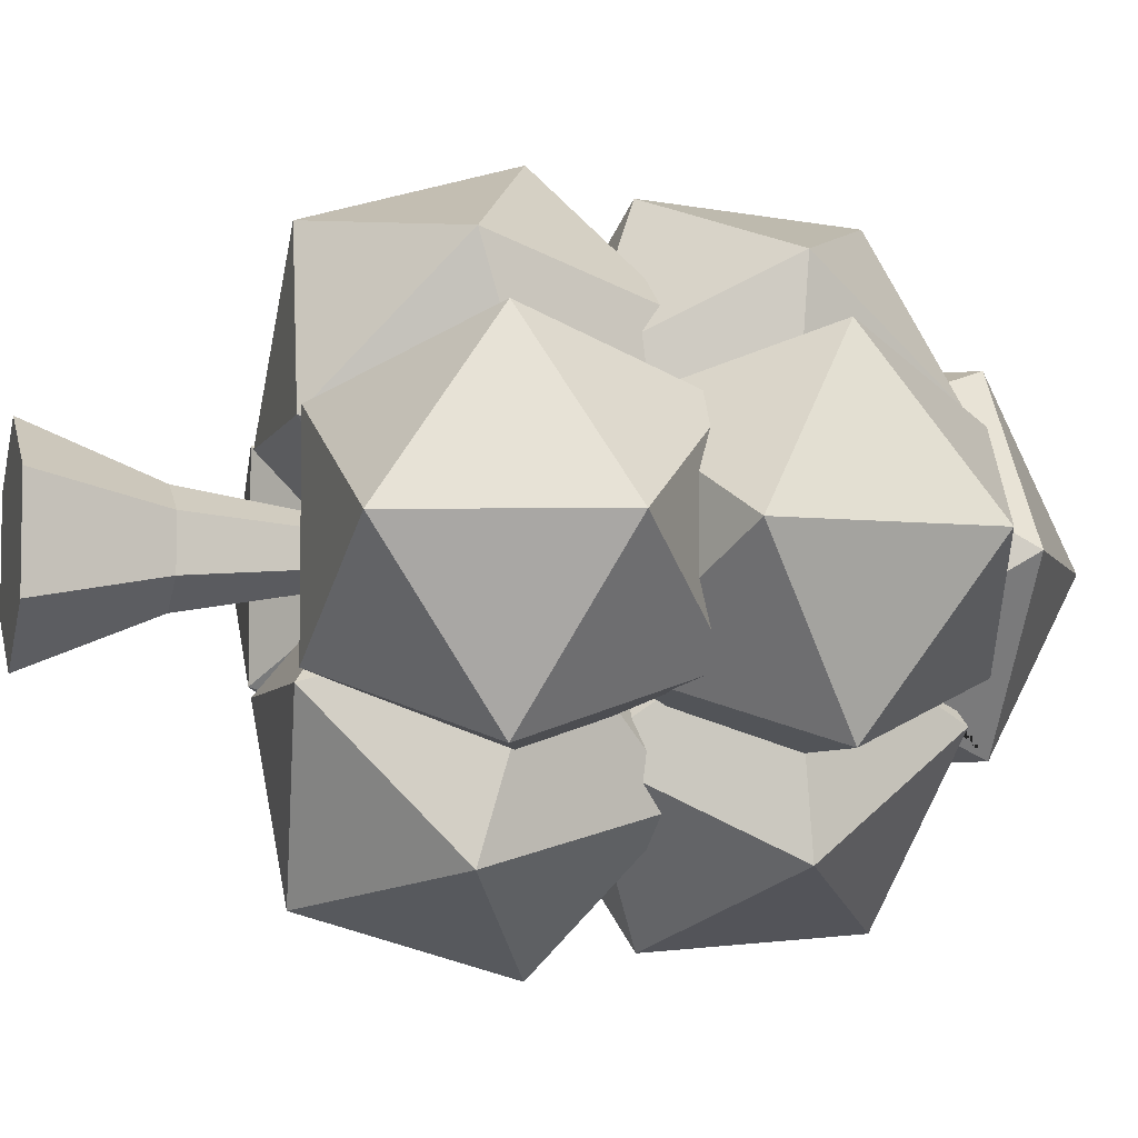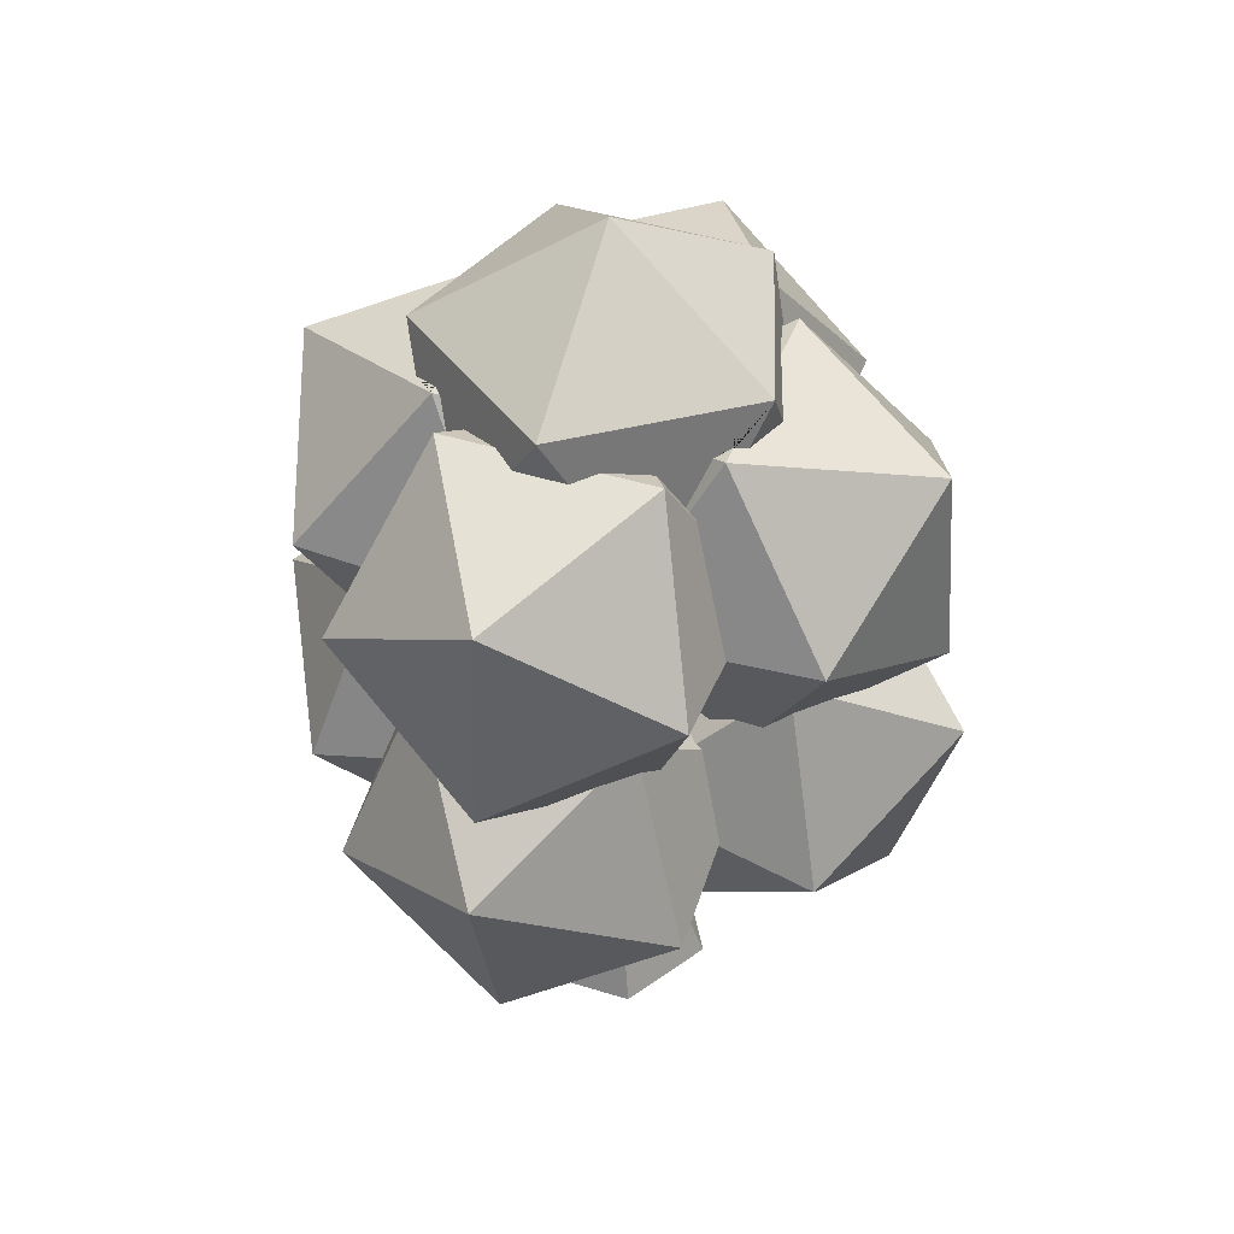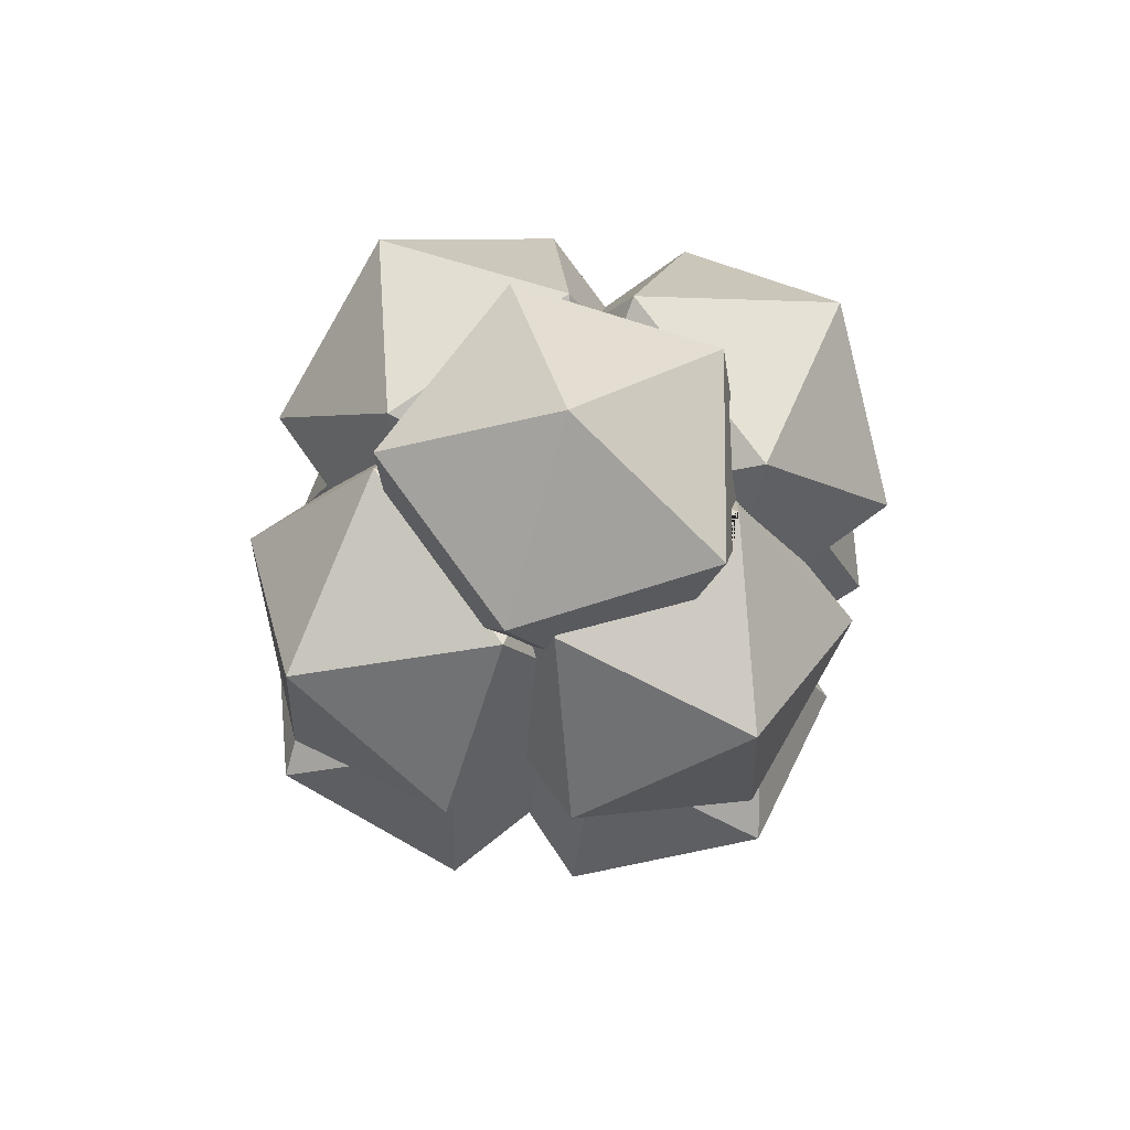
<metadata>
{"format":"obj","ext":"obj","renderer":"f3d","projection":"perspective","resolution":1024,"background":"white","views":[{"elev":-5.9,"azim":74.8,"up":"+Z"},{"elev":44.3,"azim":110.0,"up":"+Y"},{"elev":72.2,"azim":-35.6,"up":"+Y"}]}
</metadata>
<code>
o Cylinder_Cylinder.004
v 0.04678 0.265 0.09172
v 0.03304 0.2925 0.1017
v 0.01423 0.262 0.1017
v 0.057 0.2697 0.07614
v 0.06005 0.268 0.0725
v 0.07034 0.2479 0.06485
v 0.07148 0.2449 0.06427
v 0.07571 0.2623 0.0528
v -0.08651 0.2925 0.06285
v -0.06842 0.2563 0.076
v -0.06405 0.2677 0.07513
v -0.06276 0.2692 0.07524
v -0.05972 0.2697 0.07614
v 0.1069 0.2925 0
v 0.07413 0.2386 0.07294
v 0.09148 0.2697 0.06285
v 0 0.3586 0
v -0.08303 0.2671 0.05942
v -0.07136 0.2481 0.06929
v 0.09148 0.2697 0.02869
v 0.07467 0.2373 0.07471
v -0.08651 0.2925 -0.06285
v -0.08842 0.2697 0.05282
v -0.07217 0.2458 0.06744
v 0.102 0.2665 0.01525
v 0.03304 0.2925 -0.1017
v 0.1008 0.1684 0.1017
v 0.1618 0.1729 0.1017
v 0.1012 0.1696 0.1013
v -0.09102 0.2689 0.04899
v -0.09102 0.2689 -0.04899
v -0.08842 0.2697 0.06285
v -0.07343 0.2428 0.07156
v 0.102 0.2665 -0.01525
v 0.09148 0.2697 -0.02869
v 0.08264 0.1195 0.08359
v 0.1061 0.09706 0.07438
v 0.1958 0.2385 -0
v -0.03068 0.2697 -0.08558
v -0.1927 0.2385 -0
v -0.08842 0.2697 -0.05282
v -0.0739 0.2417 0.07309
v 0.05015 0.2697 -0.08558
v 0.07785 0.1065 0.07879
v 0.08985 0.08998 0.07215
v 0.1215 0.09542 0.07332
v 0.2052 0.1132 -0
v 0.01597 0.2649 -0.1017
v -0.05813 0.2658 -0.07743
v -0.08842 0.2697 -0.06285
v -0.08303 0.2671 -0.05942
v -0.1587 0.1729 0.1017
v -0.1018 0.1687 0.1017
v -0.1022 0.1696 0.1014
v 0.09148 0.2697 -0.06285
v 0.07571 0.2623 -0.0528
v 0.04551 0.2676 -0.09265
v 0.07522 0.0988 0.06811
v 0.05968 0.09768 0.05257
v 0.08236 0.07576 0.08475
v 0.1364 0.1066 0.06762
v 0.08442 0.06953 0.08682
v 0.1535 0.1048 0.04767
v 0.1618 0.1729 -0.1017
v -0.06333 0.2697 -0.08558
v -0.06759 0.2546 -0.07661
v -0.1587 0.1729 -0.1017
v -0.1031 0.09706 0.07438
v -0.08255 0.1166 0.08242
v 0.05709 0.2658 -0.07729
v 0.06238 0.2697 -0.08558
v 0.0346 0.09587 0.02749
v 0.08083 0.08284 0.07493
v 0.09931 0.0245 0.1017
v 0.1664 0.09492 0.02475
v 0.1535 0.1048 -0.04767
v -0.000477 0.2385 -0.1899
v -0.07323 0.2426 -0.07154
v -0.07042 0.2424 -0.06873
v -0.06972 0.2454 -0.07067
v -0.2021 0.1132 -0
v -0.1022 0.1689 -0.1016
v -0.07327 0.2425 -0.07165
v -0.1184 0.09542 0.07332
v -0.08679 0.08998 0.07215
v -0.07745 0.1028 0.07732
v 0.1012 0.1689 -0.1015
v 0.07397 0.2383 -0.07303
v 0.07029 0.2401 -0.06747
v 0.0348 0.09485 0.02889
v 0.07331 0.09613 0.09948
v 0.0739 0.09706 0.09081
v 0.1641 0.005391 0.1017
v 0.2191 0.05468 -0
v 0.1012 0.005391 0.1487
v 0.1664 0.09492 -0.02475
v 0.1364 0.1066 -0.06762
v -0.1022 0.1729 -0.1559
v -0.07375 0.2414 -0.0732
v -0.1504 0.1048 0.04767
v -0.1021 0.1687 -0.1017
v -0.1504 0.1048 -0.04767
v -0.1334 0.1066 0.06762
v -0.08244 0.07857 0.08339
v -0.08466 0.07183 0.08561
v -0.04244 0.09471 0.0363
v -0.07549 0.0971 0.06935
v 0.101 0.1684 -0.1017
v 0.07452 0.237 -0.07482
v 0.07314 0.2403 -0.07032
v 0.1012 0.1729 -0.1559
v 0.0348 0.09484 0.0289
v 0.07284 0.09542 0.1062
v 0.06714 0.1066 0.1211
v 0.05751 0.09185 0.05699
v 0.07168 0.08998 0.07452
v 0.1835 -0.06589 -0
v 0.1012 0.01973 0.1002
v 0.1641 0.005391 -0.1017
v 0.1215 0.09542 -0.07332
v -0.000477 0.1132 -0.1993
v -0.1633 0.09492 0.02475
v -0.1184 0.09542 -0.07332
v -0.1334 0.1066 -0.06762
v -0.1633 0.09492 -0.02475
v -0.1008 0.02317 0.1017
v -0.08129 0.08385 0.07606
v -0.04258 0.09394 0.03735
v 0.04719 0.1048 0.1382
v -0.000477 0.05468 0.2038
v 0.07501 -0.07437 0.06285
v 0.07004 -0.05619 0.06898
v 0.1005 0.02416 -0.1017
v -0.04815 0.1048 -0.1476
v -0.2161 0.05468 -0
v -0.161 0.005391 0.1017
v -0.0738 0.09542 -0.1156
v -0.08275 0.1164 -0.08235
v -0.161 0.005391 -0.1017
v -0.1022 0.005391 0.1487
v -0.07486 0.09706 0.09081
v -0.07439 0.09633 0.09765
v -0.05931 0.09174 0.05804
v 0.08285 0.1193 -0.08351
v 0.07284 0.09542 -0.1156
v 0.04719 0.1048 -0.1476
v -0.04815 0.1048 0.1382
v 0.02428 0.09492 0.1511
v -0.02523 0.09492 0.1511
v -0.000477 -0.06589 0.1682
v 0.07501 -0.07437 -0.06285
v 0.06238 -0.07437 0.05968
v 0.1012 0.02224 -0.1011
v 0.08526 0.07011 -0.08651
v -0.0681 0.1066 -0.1305
v -0.02523 0.09492 -0.1605
v -0.1805 -0.06589 -0
v -0.1031 0.09706 -0.07438
v -0.1019 0.02284 -0.1017
v -0.1022 0.01961 0.1006
v -0.0681 0.1066 0.1211
v -0.0738 0.09542 0.1062
v -0.07263 0.08998 0.07452
v -0.06474 0.09102 0.06475
v 0.1061 0.09706 -0.07438
v 0.06714 0.1066 -0.1305
v 0.02428 0.09492 -0.1605
v 0.01352 -0.02745 -0.007623
v 0.01558 -0.02902 -0.00968
v 0.06333 -0.06446 0.05505
v 0.06546 -0.06522 0.05718
v 0.1012 0.005391 -0.1582
v 0.08316 0.07647 -0.08441
v -0.000477 0.05468 -0.2132
v -0.1022 0.005391 -0.1582
v -0.07195 -0.07437 0.06285
v -0.07486 0.09706 -0.1002
v -0.0855 0.07242 -0.08531
v -0.07763 0.1026 -0.07722
v -0.08679 0.08998 -0.07215
v -0.08323 0.07928 -0.08304
v -0.1022 0.02212 -0.1015
v -0.07195 -0.07437 -0.06285
v -0.0686 -0.06213 0.06698
v 0.08985 0.08998 -0.07215
v 0.07803 0.1063 -0.07869
v 0.0739 0.09706 -0.1002
v -0.06333 -0.07437 0.05968
v 0.04177 -0.049 -0.03872
v 0.02887 -0.03916 -0.02298
v 0.05355 -0.05799 0.04365
v 0.01344 -0.02755 -0.00776
v 0.06963 -0.05468 -0.06949
v 0.06086 -0.06357 0.05258
v 0.06238 -0.07437 -0.06911
v -0.000477 -0.06589 -0.1777
v -0.0736 0.09306 -0.09103
v -0.0728 0.09051 -0.08518
v -0.07723 0.1014 -0.07562
v 0.07697 0.1032 -0.07438
v 0.02887 -0.03916 0.01354
v 0.04757 -0.05108 -0.04452
v 0 -0.03433 -0.01665
v 0.01339 -0.02758 -0.007797
v 0.01341 -0.02737 -0.007517
v 0.06778 -0.05832 -0.06473
v 0.08254 0.07933 -0.08045
v -0.06333 -0.07437 -0.06911
v -0.04048 -0.05035 0.02821
v -0.083 0.08034 -0.08157
v -0.07263 0.08998 -0.08395
v -0.02527 0.09653 -0.02242
v -0.06819 -0.06062 -0.06749
v -0.06573 -0.06779 0.05958
v 0.0721 0.09133 -0.08705
v 0.02833 0.09653 -0.02242
v 0.07168 0.08998 -0.08395
v 0.00409 -0.03227 -0.01394
v -0.04048 -0.05035 -0.03764
v 0.01348 -0.02742 -0.001852
v 0.0277 -0.1266 -0.01599
v 0.01341 -0.02737 -0.001919
v 0.01343 -0.02748 -0.001769
v 0.02923 0.09323 -0.02714
v -0.05836 -0.064 0.05003
v -0.0167 -0.03221 0.004425
v -0.0276 0.09592 -0.02824
v -0.02541 0.0977 -0.0238
v -0.0256 0.09531 -0.02417
v -0.0565 -0.05803 -0.05472
v -0.06751 -0.06197 -0.06573
v -0.06434 -0.06856 0.05733
v -0.06519 -0.06886 0.05817
v 0.0287 0.09966 -0.02612
v 0.03347 0.09502 -0.03669
v 0 -0.04258 0.01802
v -0 -0.1266 -0.03198
v -0.01539 -0.03121 -0.01255
v 0.01455 -0.03524 0.008399
v -0.01426 -0.03035 0.001985
v -0.01455 -0.03524 0.008399
v -0.006327 0.09632 -0.004718
v -0.01623 0.09703 -0.01462
v -0.0229 0.09653 -0.02243
v -0.01339 0.09206 -0.01732
v -0.005844 0.09587 -0.004718
v -0.02463 0.09431 -0.02246
v -0.025 0.09506 -0.02283
v -0.04525 -0.054 -0.04347
v 0.007299 0.09812 -0.004718
v 0.007281 0.0977 -0.004255
v 0.02447 0.08621 -0.02039
v 0.02759 0.09257 -0.02351
v 0.02194 0.09653 -0.02243
v -0.006796 -0.03915 0.01352
v -0.0277 -0.1266 -0.01599
v -0.005038 -0.03179 -0.01332
v -0 -0.2034 -0.06317
v 0.05471 -0.2034 -0.03159
v 0.0277 -0.1266 0.01599
v -0.01401 -0.03152 0.00353
v -0.01396 -0.03012 0.001685
v -0.01415 -0.03251 0.004819
v -0.006307 0.09588 -0.004228
v -0.01989 0.09182 -0.01241
v -0.02324 0.09149 -0.02108
v -0.01296 0.09186 -0.01709
v -0.005508 0.09556 -0.004718
v 0.006822 0.09767 -0.004718
v 0.02295 0.09182 -0.01241
v 0.007243 0.09685 -0.003312
v 0.01497 0.06682 -0.01089
v -0.0277 -0.1266 0.01599
v -0 -0.1266 0.03198
v 0.003725 -0.0407 0.01555
v -0.05471 -0.2034 -0.03159
v -0.01149 -0.02854 -0.009054
v 0.05471 -0.2034 0.03159
v -0 -0.2034 0.06317
v -0.05471 -0.2034 0.03159
v 0.01219 -0.03643 0.009958
v -0.01173 -0.02842 -0.008893
v -0.01379 -0.02999 -0.007963
v -0.01379 -0.02999 -0.00452
v -0.01379 -0.02999 -0.003329
v -0.01379 -0.02999 0.00152
v -0.01274 -0.03615 0.009592
v -0.009262 0.095 -0
v -0.01535 0.09318 -0
v -0.01581 0.09304 -0.001263
v -0.01174 0.06802 -0.009573
v -0.00547 0.09552 -0.004718
v 0.005953 0.09686 -0.004718
v 0.01378 0.09269 -0.01805
v 0.007228 0.09652 -0.002938
v 0.009427 0.0921 -0.01614
v 0.01246 0.06172 -0.008382
v -0.01379 -0.02999 -0.002397
v -0.01561 0.0931 0.009078
v -0.01906 0.09207 0.01015
v -0.01581 0.09304 0.001262
v -0.01535 0.09318 -0
v -0.008595 0.0693 -0.000737
v -0.008912 0.07137 -0
v -0.01289 0.09182 -0.01706
v -0.005456 0.09551 -0.004718
v -0.005456 0.09551 -0.004718
v 0.005517 0.09645 -0.004718
v 0.01323 0.09244 -0.01775
v 0.01841 0.09318 -0
v 0.009135 0.09595 -0.00021
v 0.01194 0.09182 -0.01706
v -0.000477 0.06677 -0.004718
v 0.0088 0.05425 -0.004718
v 0.008974 0.05538 -0.004313
v -0.01379 -0.02999 0.00152
v -0.01128 0.0762 0.002369
v -0.01289 0.09182 0.007619
v -0.01283 0.09183 0.007597
v -0.008912 0.07137 -0
v -0.009732 0.07304 0.00082
v -0.008912 0.07137 -0
v -0.001528 0.06535 -0.004718
v -0.007494 0.06212 -0.003295
v -0.01256 0.09186 -0.01694
v -0.00525 0.09551 -0.004718
v 0.004502 0.09551 -0.004718
v 0.01083 0.06749 -0
v 0.009338 0.09589 8.2e-05
v 0.002283 0.09551 -0.004718
v 0.004502 0.09551 -0.004718
v -0.000477 0.09318 -0.01251
v 0.008534 0.05461 -0.004718
v 0.0088 0.05425 -0.004718
v -0.008529 0.0923 0.006023
v -0.008912 0.07137 -0
v -0.006882 0.05812 -0.004718
v -0.005167 0.09551 -0.004718
v 0.01083 0.06749 -0
v 0.02156 0.09224 0.01158
v 0.01432 0.0944 0.007213
v -0.001438 0.06547 -0.004718
v -0.004833 0.0927 0.00467
v -0.001528 0.06535 -0.004718
v -0.006882 0.05812 -0.004718
v 0.02278 0.09187 0.01195
v 0.02155 0.09225 0.01157
v 0.01433 0.0944 0.007219
v -0.000477 0.06677 -0.004718
v -0.001079 0.09312 0.003296
v 0.01439 0.09441 0.007279
v -0.000477 0.09318 0.003076
v 0.01351 0.09257 0.008467
v 0.01144 0.09188 0.007437
v 0.01193 0.09182 0.007619
v 0.01797 0.09466 0.01086
v 0.003507 0.09274 0.004534
v -0.1022 0.1729 0.1464
v -0.000477 0.1132 0.1899
v -0.06333 0.2697 0.07614
v -0.000477 0.2385 0.1805
v 0.1012 0.1729 0.1464
v 0.06238 0.2697 0.07614
f 1 2 3
f 7 8 20 25 14 2 1 4 5 6
f 3 2 9 10 11 12 13
f 15 16 8 7
f 9 2 17
f 10 9 30 23 18 19
f 2 14 17
f 21 16 15
f 8 16 20
f 22 9 17
f 19 18 24
f 14 26 17
f 27 28 16 21 29
f 20 16 38 55 35 34 25
f 26 22 17
f 30 9 22 31
f 23 32 18
f 24 18 32 33
f 34 14 25
f 26 14 34 35 56 89 70 43 57
f 36 37 46 28 27
f 16 28 38
f 22 26 48 39 49 66
f 31 22 66 80 51 41
f 23 30 31 41 50 40 32
f 33 32 42
f 44 45 37 36
f 28 47 38
f 42 32 52 53 54
f 45 44 58 59
f 37 45 72 90 73 60
f 46 61 63 75 47 28
f 62 46 37 60
f 47 64 38
f 48 26 57
f 39 65 49
f 52 32 40
f 50 67 40
f 51 50 41
f 53 52 84 68 69
f 64 55 38
f 35 55 56
f 43 71 77 65 39 48 57
f 72 45 59
f 61 46 62 74 93
f 62 60 91 113 114 95 118 74
f 64 47 96 76 97 120
f 49 65 78 79 80 66
f 81 52 40
f 67 50 99 82 101
f 67 81 40
f 50 51 79 78 83
f 69 68 85 86
f 55 64 108 87 109
f 55 88 110 89 56
f 70 71 43
f 91 60 73 92
f 61 93 94 63
f 63 94 76 96 75
f 96 47 75
f 98 65 77
f 82 99 83 78 65 98
f 79 51 80
f 124 102 125 81 67 123
f 99 50 83
f 84 52 81 122 100 103
f 104 68 84 105
f 104 127 128 106 85 68
f 86 85 106 107
f 88 55 109
f 110 71 70 89
f 71 111 77
f 112 73 90
f 92 73 115 116
f 93 117 94
f 74 118 132 131 93
f 76 94 119 97
f 121 98 77
f 98 137 177 197 138 101 82
f 101 138 158 123 67
f 136 126 105 84 103
f 105 126 160 140 161 162 142 104
f 64 120 165 144 108
f 87 108 144 186 215 187 145 111
f 87 111 71 110 88 109
f 111 121 77
f 115 73 112
f 129 130 95 114
f 131 117 93
f 117 119 94
f 95 152 171 132 118
f 119 133 154 120 97
f 98 121 156 134 155 137
f 100 135 136 103
f 122 81 125
f 124 139 135 102
f 102 135 100 122 125
f 141 127 104 142
f 128 127 143
f 166 146 167 121 111 145
f 147 130 129 148 149
f 150 95 130
f 131 151 117
f 151 119 117
f 133 119 151 193 153
f 157 136 135
f 124 123 178 159 139
f 139 157 135
f 127 141 163 164
f 143 127 164
f 161 140 130 147
f 140 150 130
f 152 95 150
f 151 131 168 169
f 173 165 120 154
f 134 174 175 155
f 156 121 167
f 176 136 157
f 179 180 158 138
f 178 123 158 181
f 183 157 139
f 144 165 185 186
f 166 172 174 146
f 188 150 140
f 188 152 150
f 189 151 169 190
f 131 191 201 220 168
f 218 203 257 277 282 238 219 208 195 190 169 168 205 192 204
f 171 170 131 132
f 194 131 170
f 171 152 201 191 194 170
f 172 153 193 206 195
f 145 187 207 173 154 133 153 172 166
f 165 173 207 224 216 185
f 196 175 174
f 156 167 146 174 134
f 183 176 157
f 177 137 155 175 182 159 178 181 210
f 198 179 138 197
f 179 199 228 212 180
f 158 180 212 229 210 181
f 159 182 213 183 139
f 184 160 126 136 176
f 188 140 160 184 214 233
f 185 216 234 200 186
f 172 196 174
f 190 195 206 202 189
f 202 151 189
f 191 131 194
f 193 151 202 206
f 195 196 172
f 208 175 196
f 226 209 225 176 183
f 210 229 248 244 227 211 198 197 177
f 211 199 179 198
f 175 208 231 213 182
f 184 176 214
f 215 186 200 217
f 192 221 237 204
f 205 168 220 222
f 223 192 205 222
f 195 208 196
f 187 215 217 235 254 253 224 207
f 227 228 199 211
f 230 183 213 231
f 214 176 232 233
f 217 200 234 235
f 209 188 233 232 225
f 218 237 203
f 204 237 218
f 221 192 223 239 260
f 232 176 225
f 226 183 238 240
f 242 243 228 227 244 245 246
f 243 212 228
f 229 212 247 248
f 249 183 230
f 250 234 216 251
f 252 216 224 253
f 235 234 250 269 254
f 219 249 230 231 208
f 203 237 256 257
f 183 249 219 238
f 258 237 221 259
f 281 239 223 222 220 201 152 188 209 226 240 262 286 316 261 263 241 287 255 236 275
f 240 238 262
f 264 265 212 243 242
f 246 245 267 268
f 247 212 266
f 266 291 345 344 332 325 305 267 245 244 248 247
f 251 216 270 271
f 253 254 294 309 312 296 332 313 333 272 252
f 272 270 216 252
f 255 273 274 236
f 276 256 237 258
f 257 256 277
f 258 259 278 279 280 276
f 259 221 260 278
f 281 274 260 239
f 262 238 282 283 284 285 286
f 263 273 241
f 288 289 290 265 264
f 266 212 265 291
f 268 267 292
f 293 294 254 269
f 271 270 295
f 297 270 272
f 287 273 255
f 279 274 273 280
f 236 274 275
f 280 273 256 276
f 277 256 283 282
f 278 260 274 279
f 275 274 281
f 261 273 263
f 283 256 284
f 284 256 285
f 285 298 316 286
f 241 273 287
f 299 300 301 302 289 288
f 303 290 289 304
f 290 324 337 291 265
f 292 267 305 306 307
f 308 309 294 293
f 295 270 310 311
f 297 272 334 314
f 315 270 297 314
f 273 261 316 298 256
f 285 256 298
f 317 300 299 318 319
f 317 301 300
f 320 302 301 321
f 289 302 336 322
f 324 290 303
f 304 289 322
f 306 305 326
f 327 312 309 308
f 328 310 270 315
f 311 310 329
f 330 296 312 327 331
f 315 314 334 333 313 349 354 355 353 339 328
f 335 317 319
f 321 301 317
f 320 321 317 343 350 349 342 323 344 345 337 324 303 304 322 336
f 336 302 320
f 326 305 325 338
f 339 310 328
f 329 310 346 340 341
f 338 325 332 296 330
f 332 342 349 313
f 334 272 333
f 343 317 335
f 345 291 337
f 346 310 339
f 341 340 347 348
f 342 332 323
f 323 332 344
f 346 339 353 356 347 340
f 348 347 351
f 352 349 350
f 351 347 356
f 357 349 352
f 354 349 357
f 307 318 299 288 264 242 246 268 292
f 318 307 306 326 338 330 331 355 354 357 352 350 343 335 319
f 355 331 327 308 293 269 250 251 271 295 311 329 341 348 351 356 353
f 163 107 106 128 143 164
f 107 163 141 142 162 358 54 53 69 86
f 149 359 358 162 161 147
f 54 358 360 11 10 19 24 33 42
f 148 359 149
f 358 359 361
f 360 358 361
f 11 360 12
f 113 362 359 148 129 114
f 359 362 361
f 363 4 1 3 13 360 361
f 12 360 13
f 116 58 44 36 27 29 362 113 91 92
f 362 363 361
f 4 363 5
f 58 116 115 112 90 72 59
f 6 363 362 29 21 15 7
f 5 363 6

</code>
